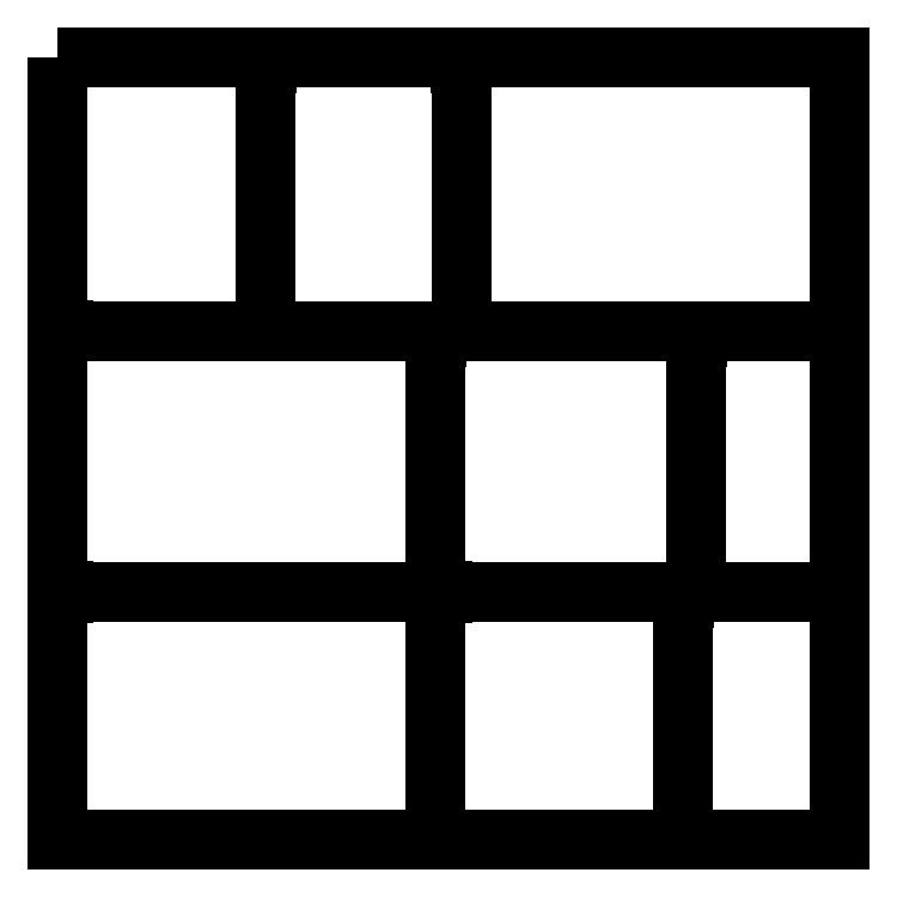
<metadata>
{"format":"dxf","ext":"dxf","renderer":"ezdxf+matplotlib","layout":"modelspace","background":"white","min_lineweight":24,"dpi":150}
</metadata>
<code>
0
SECTION
2
ENTITIES
0
LWPOLYLINE
90
4
70
1
10
0
20
0
30
0
10
60
20
0
30
0
10
60
20
-60
30
0
10
0
20
-60
30
0
0
LWPOLYLINE
90
4
70
1
10
0
20
0
30
0
10
60
20
0
30
0
10
60
20
-21
30
0
10
0
20
-21
30
0
0
LWPOLYLINE
90
4
70
1
10
0
20
-21
30
0
10
60
20
-21
30
0
10
60
20
-60
30
0
10
0
20
-60
30
0
0
LWPOLYLINE
90
4
70
1
10
0
20
-20.95
30
0
10
0.5
20
-20.95
30
0
10
0.5
20
-21.05
30
0
10
0
20
-21.05
30
0
0
LWPOLYLINE
90
4
70
1
10
0
20
0
30
0
10
31
20
0
30
0
10
31
20
-21
30
0
10
0
20
-21
30
0
0
LWPOLYLINE
90
4
70
1
10
31
20
0
30
0
10
60
20
0
30
0
10
60
20
-21
30
0
10
31
20
-21
30
0
0
LWPOLYLINE
90
4
70
1
10
30.95
20
0
30
0
10
31.05
20
0
30
0
10
31.05
20
-0.5
30
0
10
30.95
20
-0.5
30
0
0
LWPOLYLINE
90
4
70
1
10
0
20
-21
30
0
10
29
20
-21
30
0
10
29
20
-60
30
0
10
0
20
-60
30
0
0
LWPOLYLINE
90
4
70
1
10
29
20
-21
30
0
10
60
20
-21
30
0
10
60
20
-60
30
0
10
29
20
-60
30
0
0
LWPOLYLINE
90
4
70
1
10
28.95
20
-21
30
0
10
29.05
20
-21
30
0
10
29.05
20
-21.5
30
0
10
28.95
20
-21.5
30
0
0
LWPOLYLINE
90
4
70
1
10
0
20
0
30
0
10
16
20
0
30
0
10
16
20
-21
30
0
10
0
20
-21
30
0
0
LWPOLYLINE
90
4
70
1
10
16
20
0
30
0
10
31
20
0
30
0
10
31
20
-21
30
0
10
16
20
-21
30
0
0
LWPOLYLINE
90
4
70
1
10
15.95
20
0
30
0
10
16.05
20
0
30
0
10
16.05
20
-0.5
30
0
10
15.95
20
-0.5
30
0
0
LWPOLYLINE
90
4
70
1
10
0
20
-21
30
0
10
29
20
-21
30
0
10
29
20
-41
30
0
10
0
20
-41
30
0
0
LWPOLYLINE
90
4
70
1
10
0
20
-41
30
0
10
29
20
-41
30
0
10
29
20
-60
30
0
10
0
20
-60
30
0
0
LWPOLYLINE
90
4
70
1
10
0
20
-40.95
30
0
10
0.5
20
-40.95
30
0
10
0.5
20
-41.05
30
0
10
0
20
-41.05
30
0
0
LWPOLYLINE
90
4
70
1
10
29
20
-21
30
0
10
60
20
-21
30
0
10
60
20
-41
30
0
10
29
20
-41
30
0
0
LWPOLYLINE
90
4
70
1
10
29
20
-41
30
0
10
60
20
-41
30
0
10
60
20
-60
30
0
10
29
20
-60
30
0
0
LWPOLYLINE
90
4
70
1
10
29
20
-40.95
30
0
10
29.5
20
-40.95
30
0
10
29.5
20
-41.05
30
0
10
29
20
-41.05
30
0
0
LWPOLYLINE
90
4
70
1
10
29
20
-21
30
0
10
49
20
-21
30
0
10
49
20
-41
30
0
10
29
20
-41
30
0
0
LWPOLYLINE
90
4
70
1
10
49
20
-21
30
0
10
60
20
-21
30
0
10
60
20
-41
30
0
10
49
20
-41
30
0
0
LWPOLYLINE
90
4
70
1
10
48.95
20
-21
30
0
10
49.05
20
-21
30
0
10
49.05
20
-21.5
30
0
10
48.95
20
-21.5
30
0
0
LWPOLYLINE
90
4
70
1
10
29
20
-41
30
0
10
48
20
-41
30
0
10
48
20
-60
30
0
10
29
20
-60
30
0
0
LWPOLYLINE
90
4
70
1
10
48
20
-41
30
0
10
60
20
-41
30
0
10
60
20
-60
30
0
10
48
20
-60
30
0
0
LWPOLYLINE
90
4
70
1
10
47.95
20
-41
30
0
10
48.05
20
-41
30
0
10
48.05
20
-41.5
30
0
10
47.95
20
-41.5
30
0
0
ENDSEC
0
EOF

</code>
